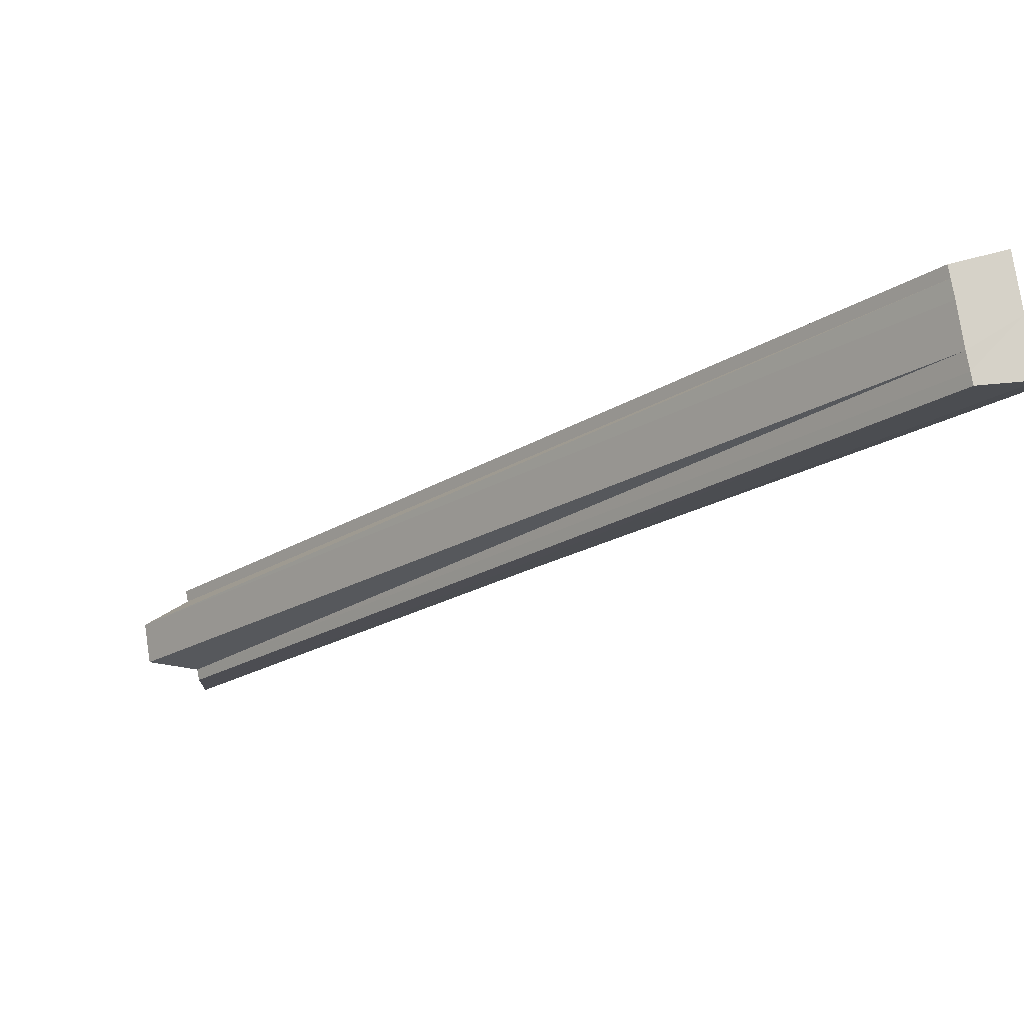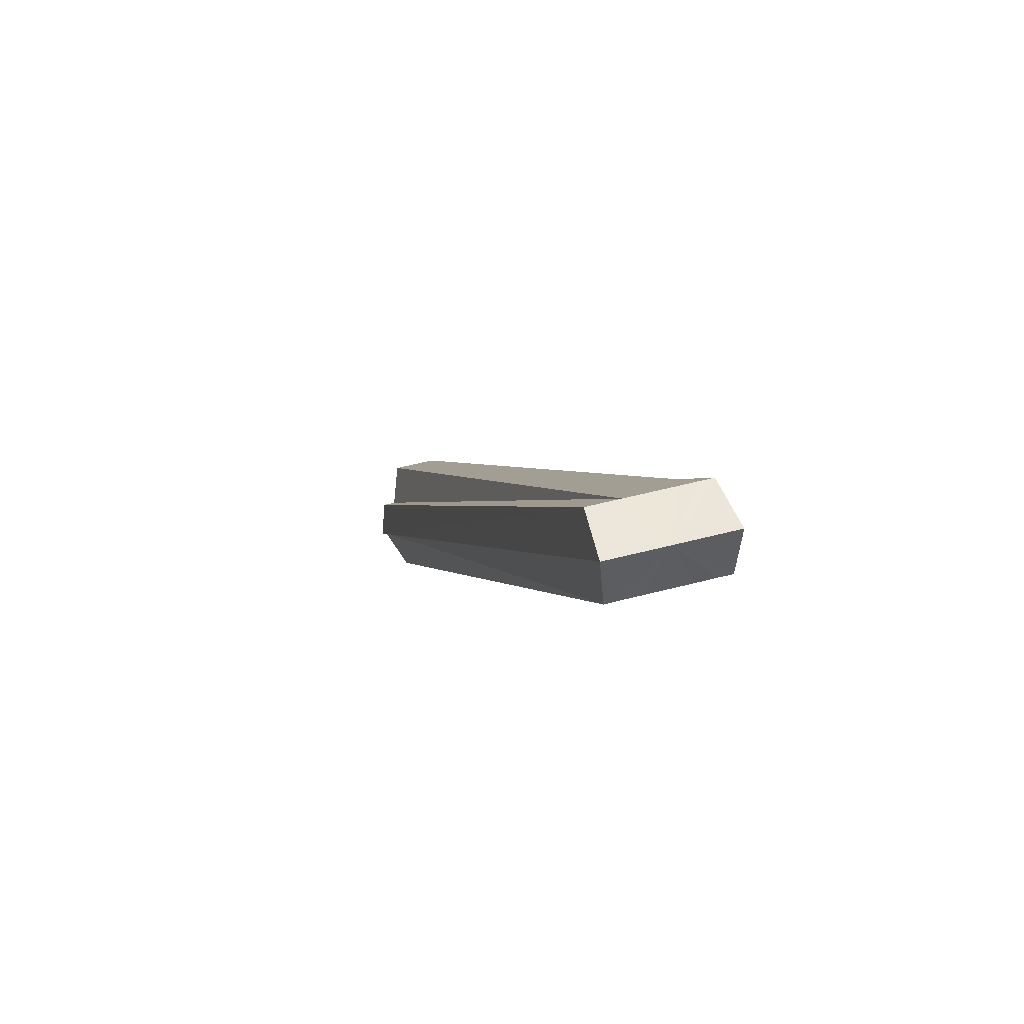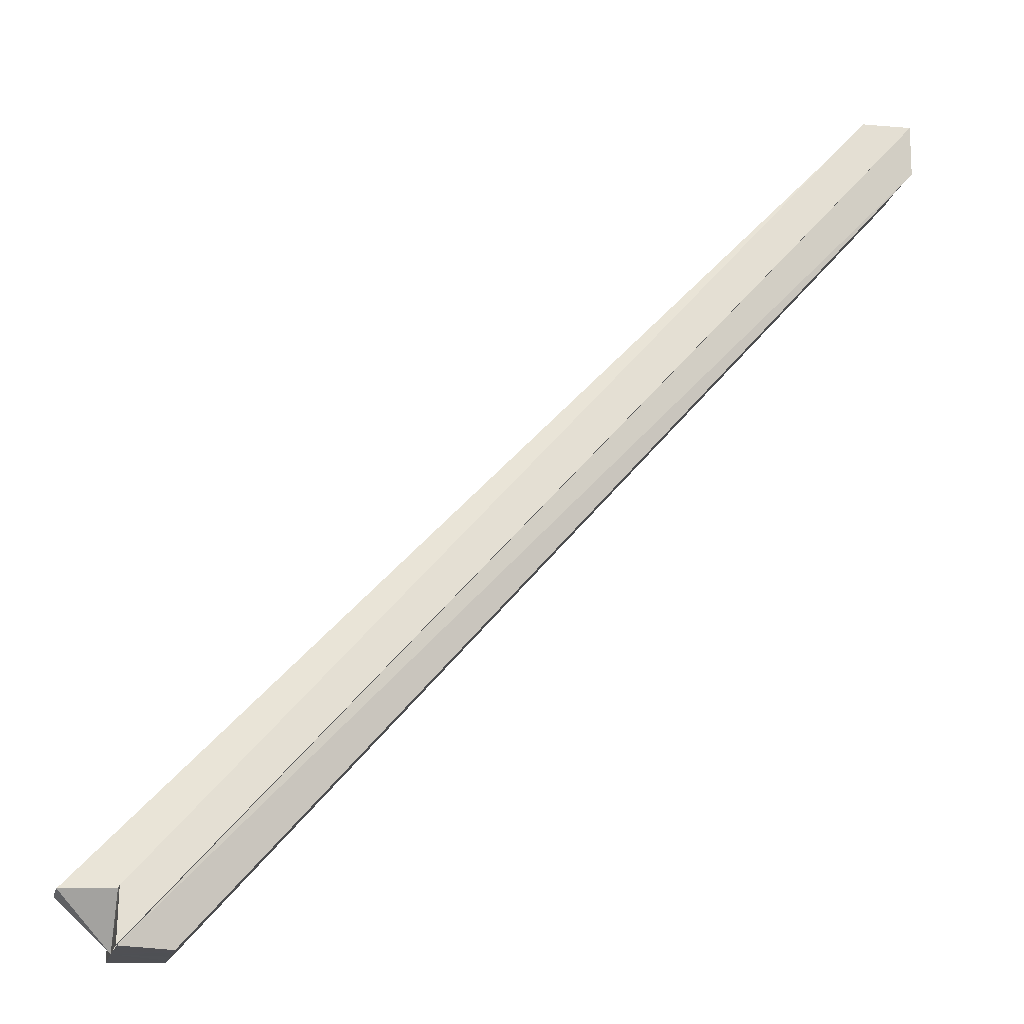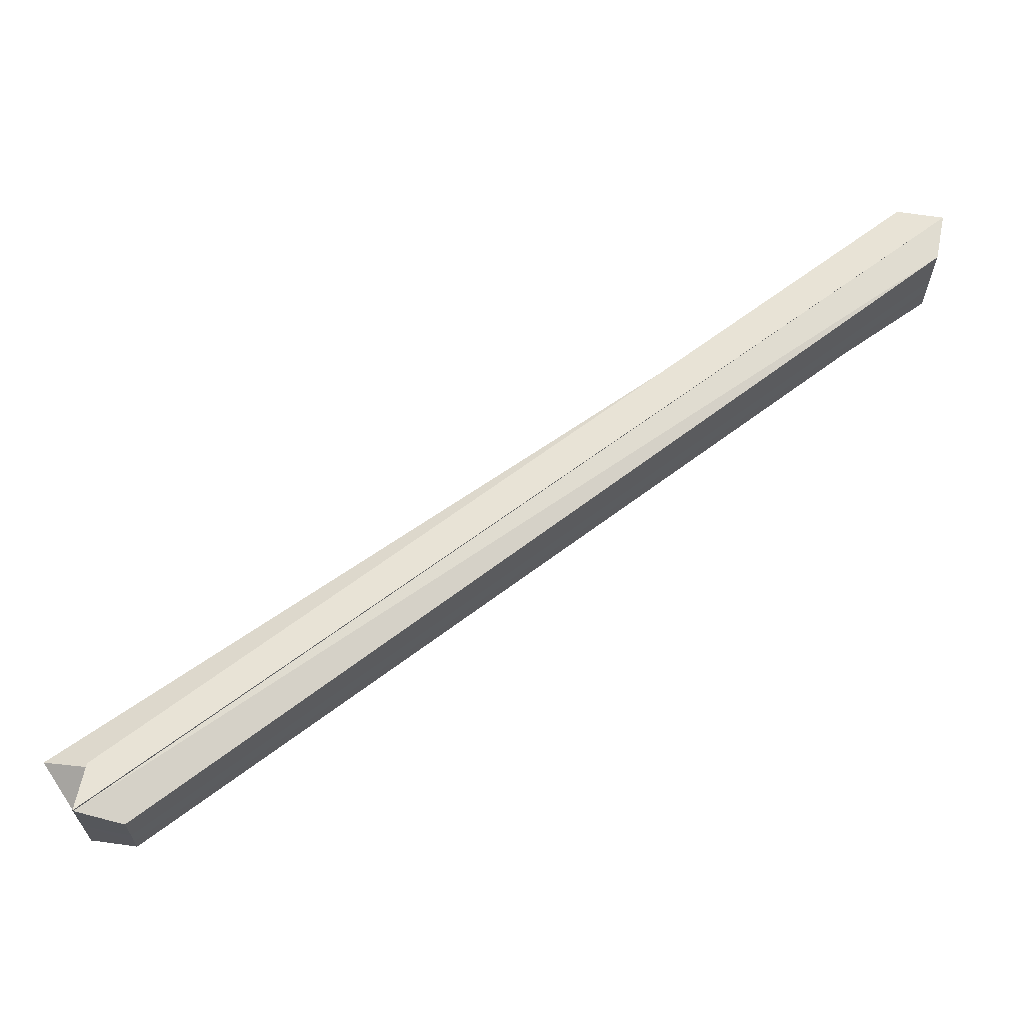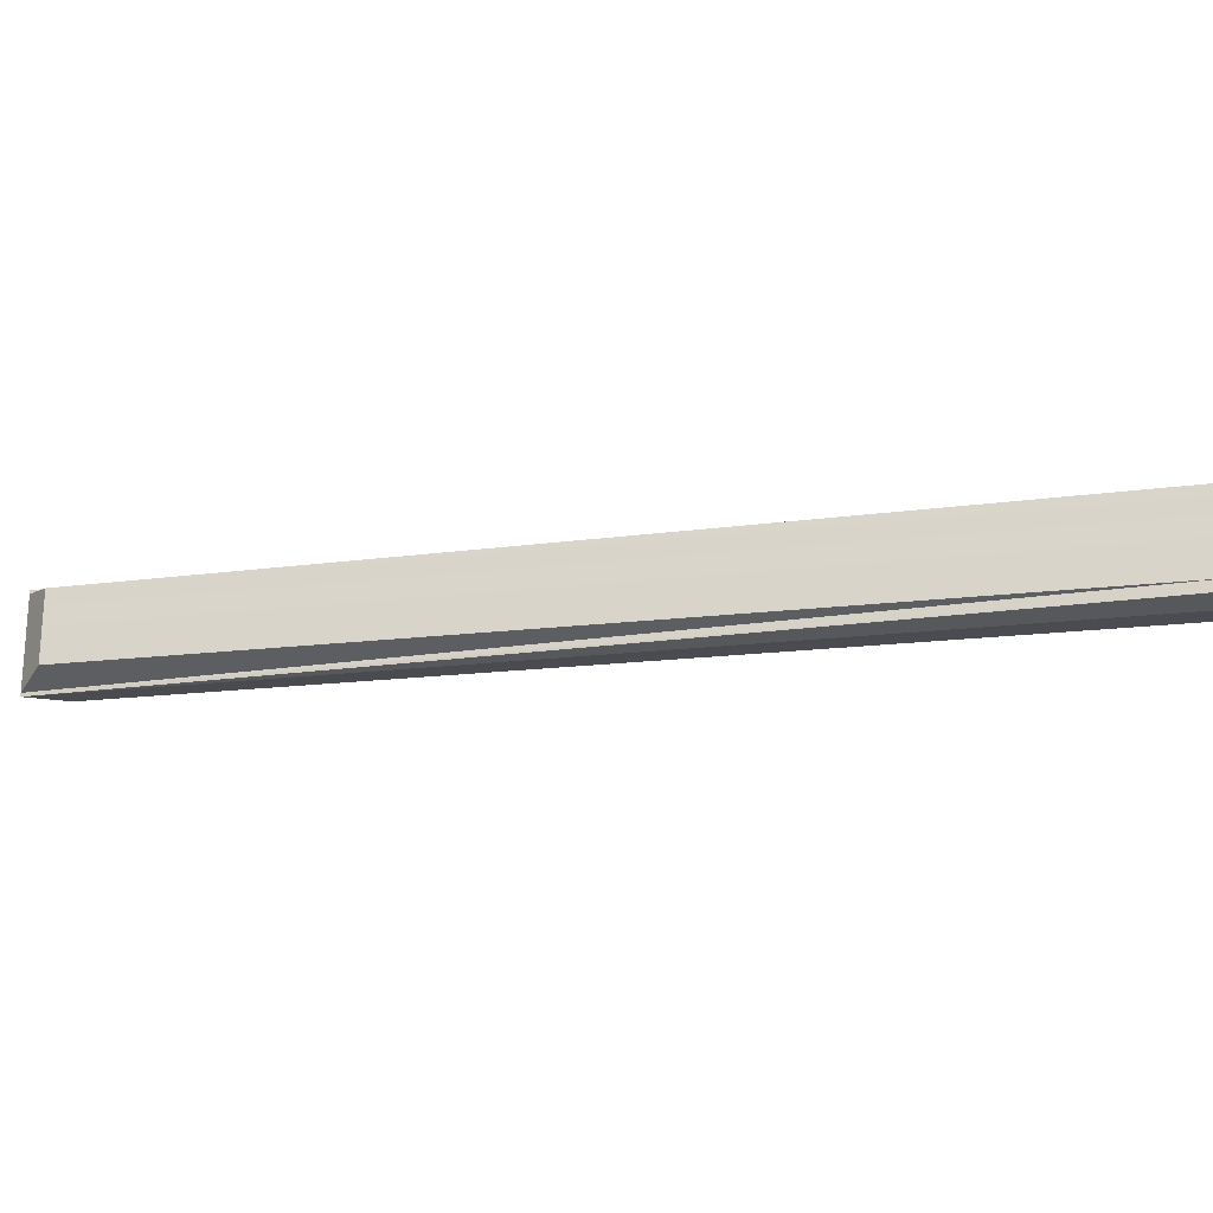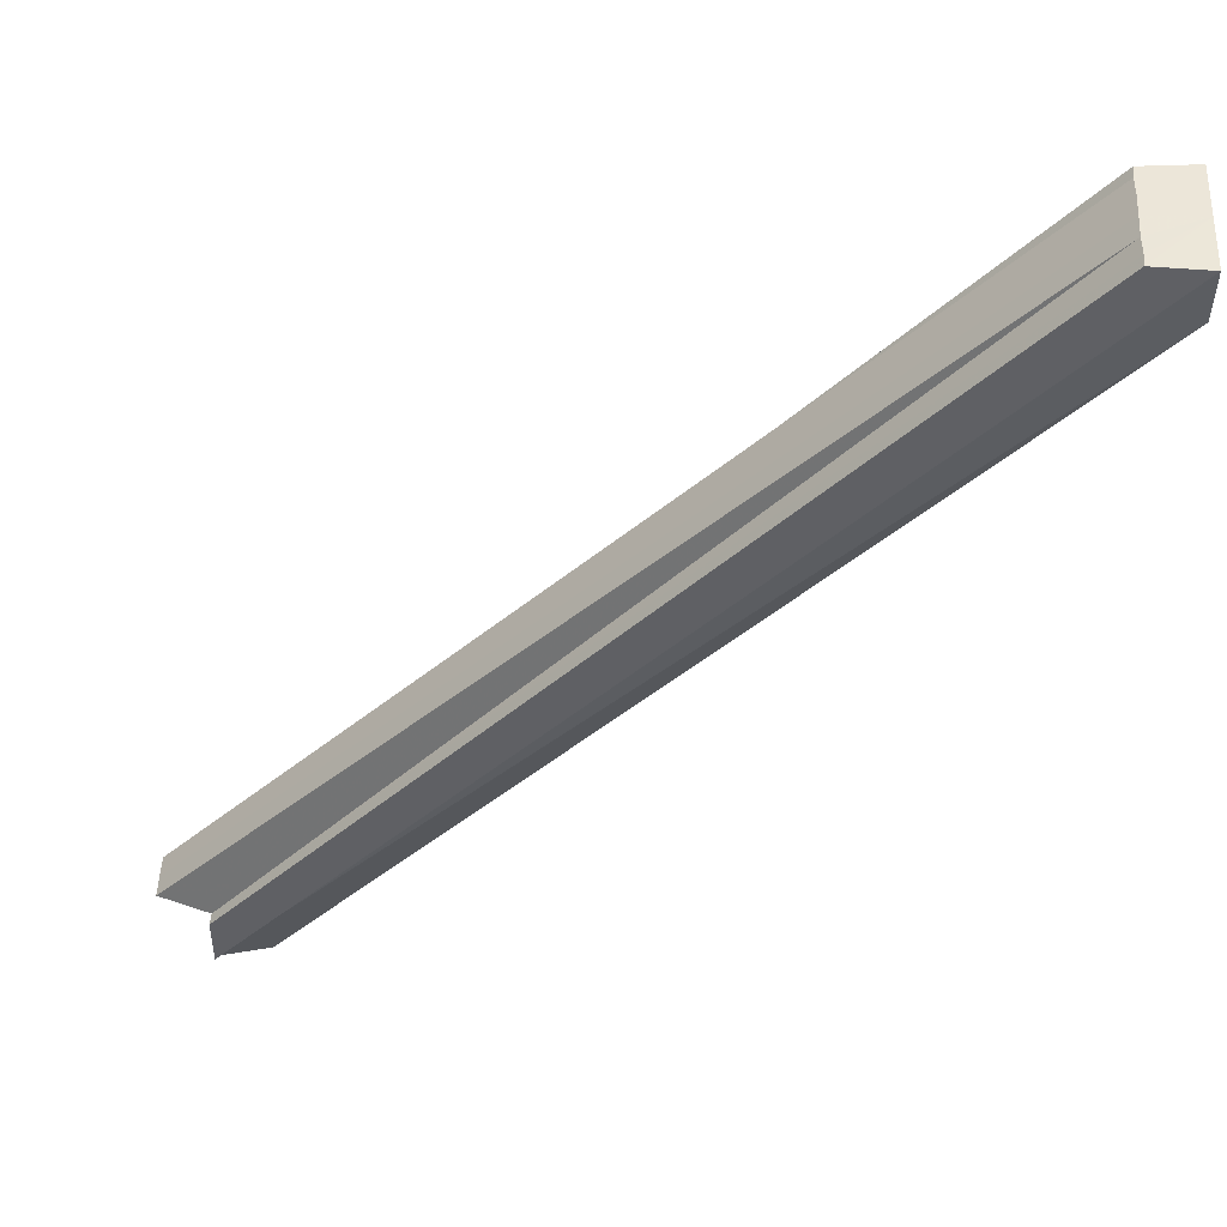
<metadata>
{"format":"obj","ext":"obj","renderer":"f3d","projection":"perspective","resolution":1024,"background":"white","views":[{"elev":78.1,"azim":-9.5,"up":"+Y"},{"elev":50.2,"azim":73.7,"up":"+Y"},{"elev":-19.0,"azim":-13.7,"up":"+Y"},{"elev":64.7,"azim":11.6,"up":"+Z"},{"elev":-21.3,"azim":60.4,"up":"+Z"},{"elev":49.6,"azim":2.1,"up":"+Y"}]}
</metadata>
<code>
o 28147
v 2229 1873 11.62
v 2229 1873 11.61
v 2229 1872 11.62
v 2229 1872 11.62
v 2229 1872 11.61
v 2229 1872 11.62
v 2229 1873 11.62
v 2229 1873 11.61
v 2229 1872 11.61
v 2229 1873 11.61
v 2229 1872 11.61
v 2229 1872 11.62
v 2229 1872 11.61
v 2229 1873 11.61
v 2229 1872 11.61
v 2229 1873 11.62
v 2229 1873 11.61
v 2229 1872 11.61
v 2229 1873 11.61
v 2229 1873 11.61
v 2229 1873 11.61
v 2229 1872 11.61
v 2229 1873 11.61
v 2229 1872 11.61
v 2229 1873 11.63
v 2229 1873 11.63
v 2229 1873 11.63
v 2229 1872 11.63
v 2229 1872 11.63
v 2229 1872 11.63
v 2229 1872 11.63
v 2229 1872 11.62
v 2229 1872 11.61
v 2229 1872 11.62
v 2229 1872 11.62
v 2229 1872 11.63
v 2229 1873 11.63
v 2229 1873 11.62
v 2229 1872 11.62
v 2229 1873 11.62
v 2229 1872 11.62
v 2229 1873 11.62
v 2229 1872 11.61
v 2229 1873 11.61
v 2229 1872 11.61
v 2229 1872 11.61
v 2229 1873 11.61
v 2229 1873 11.61
v 2229 1872 11.61
v 2229 1873 11.61
v 2229 1873 11.62
v 2229 1873 11.63
v 2229 1873 11.63
v 2229 1872 11.63
v 2229 1873 11.62
v 2229 1872 11.62
v 2229 1872 11.62
v 2229 1872 11.63
v 2229 1873 11.63
v 2229 1873 11.63
v 2229 1872 11.63
v 2229 1873 11.63
v 2229 1872 11.63
v 2229 1873 11.62
v 2229 1873 11.63
v 2229 1873 11.61
v 2229 1873 11.61
f 1 2 3
f 4 2 5
f 6 1 4
f 7 2 1
f 7 8 2
f 2 8 9
f 7 10 8
f 8 10 11
f 9 8 11
f 12 9 11
f 12 11 13
f 11 14 15
f 16 17 14
f 12 15 18
f 19 20 18
f 21 19 22
f 22 23 24
f 16 25 26
f 27 25 28
f 29 25 30
f 12 30 31
f 12 32 33
f 12 34 32
f 12 35 36
f 35 37 36
f 38 37 35
f 7 37 38
f 39 38 35
f 12 39 35
f 40 38 39
f 7 38 40
f 41 40 39
f 12 41 39
f 42 40 41
f 7 40 42
f 43 42 41
f 12 43 41
f 44 42 43
f 7 42 44
f 12 45 43
f 45 44 43
f 12 46 45
f 47 44 45
f 46 47 45
f 7 44 47
f 48 47 46
f 7 47 48
f 49 50 46
f 7 51 52
f 53 51 54
f 7 55 51
f 7 1 55
f 55 1 56
f 51 55 57
f 57 55 56
f 58 51 57
f 12 57 56
f 12 58 57
f 59 60 61
f 61 62 63
f 64 62 65
f 64 66 67

</code>
